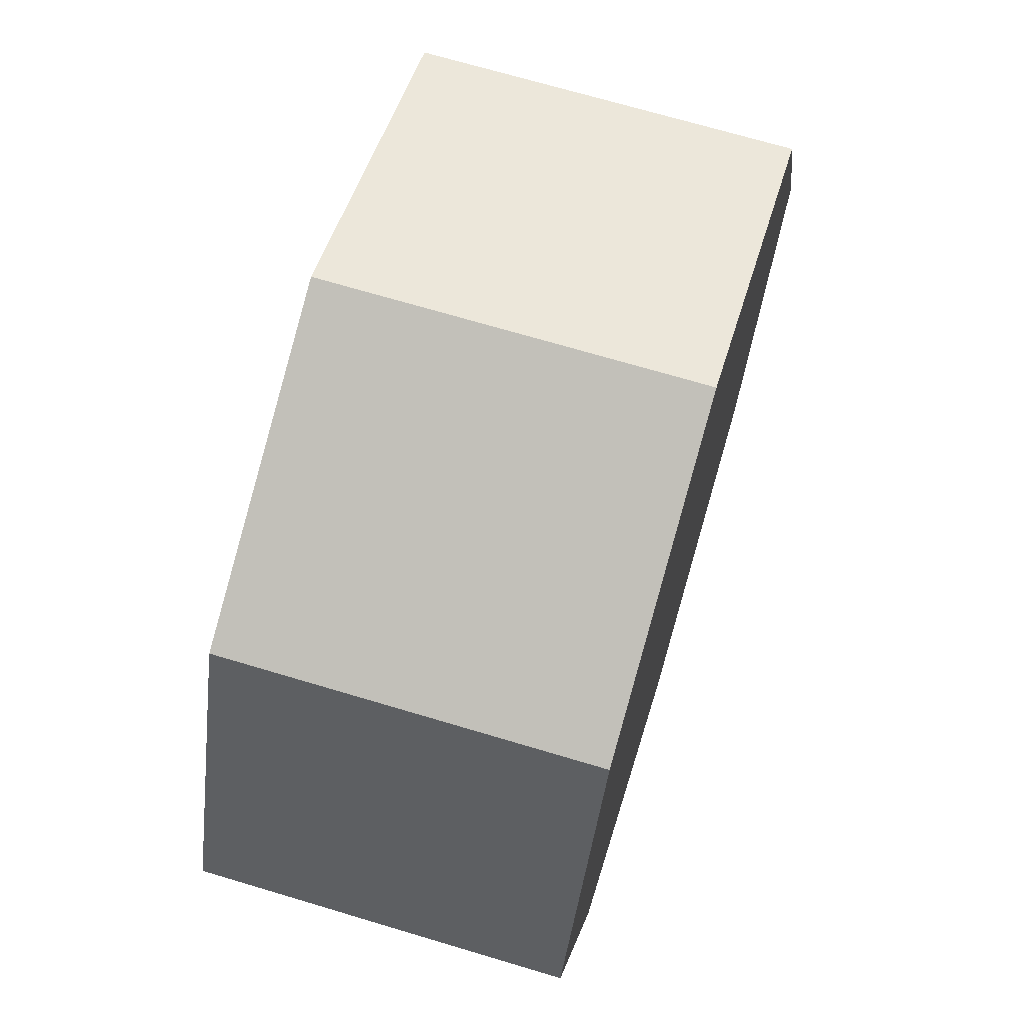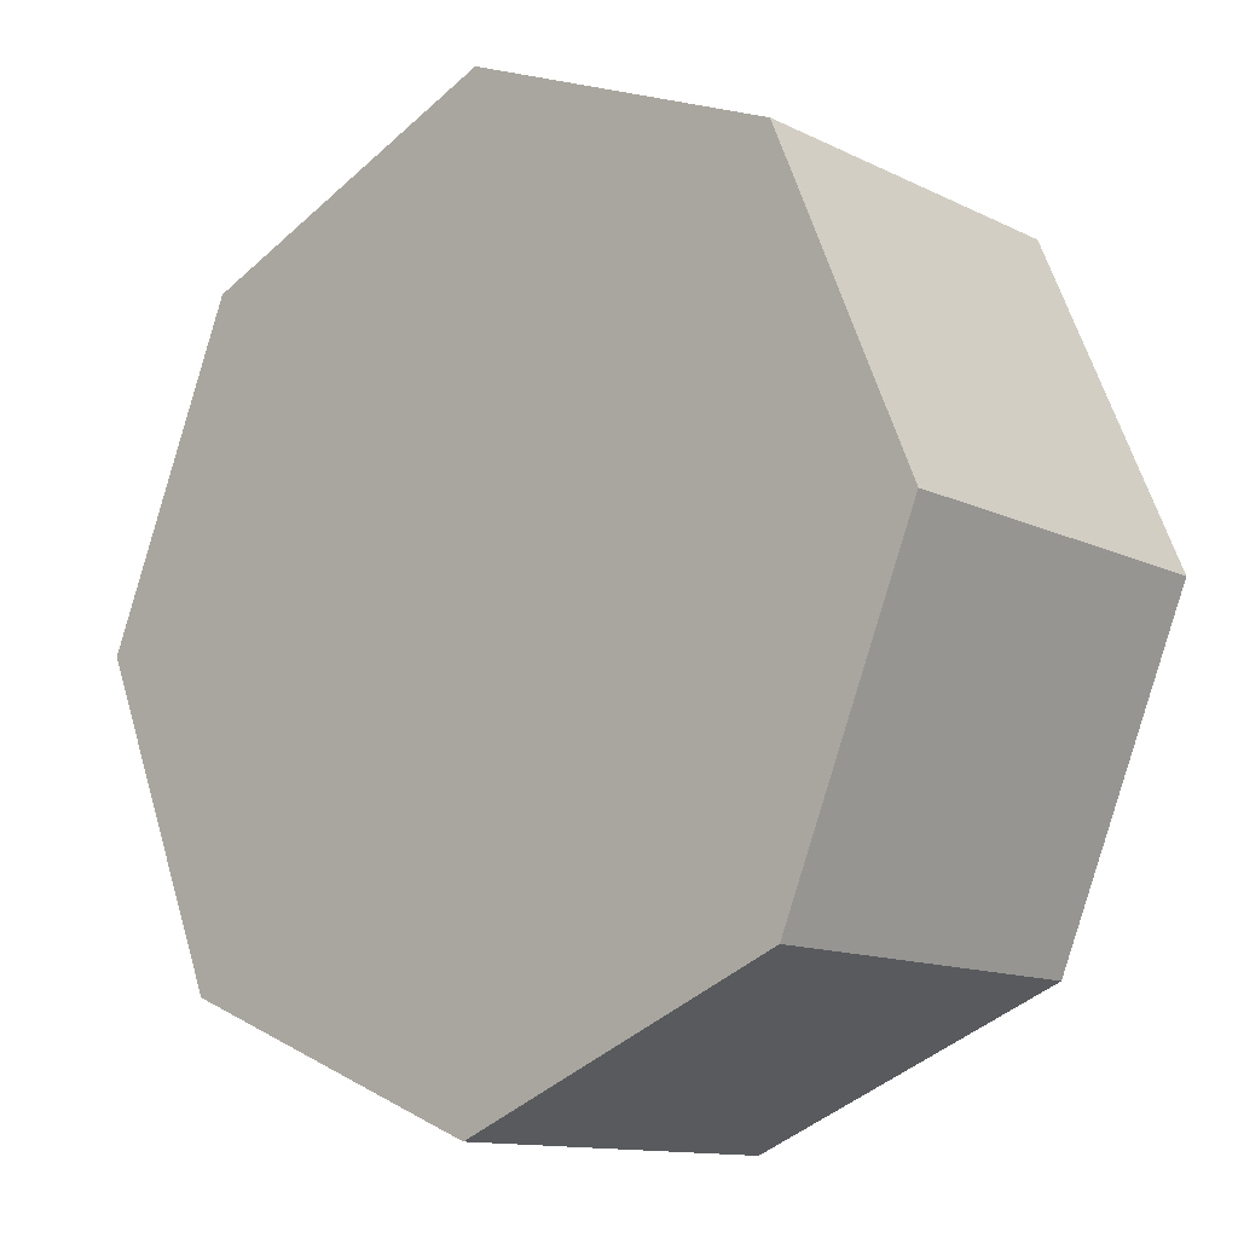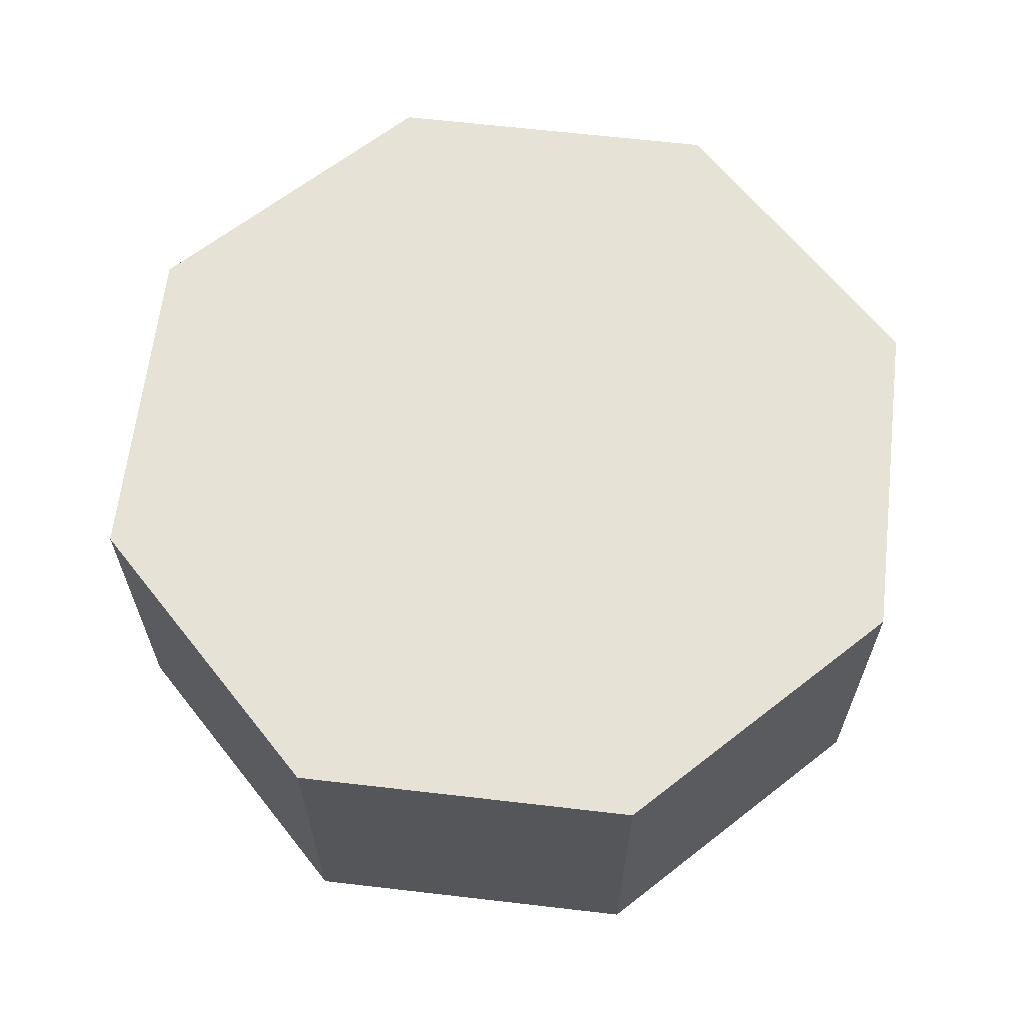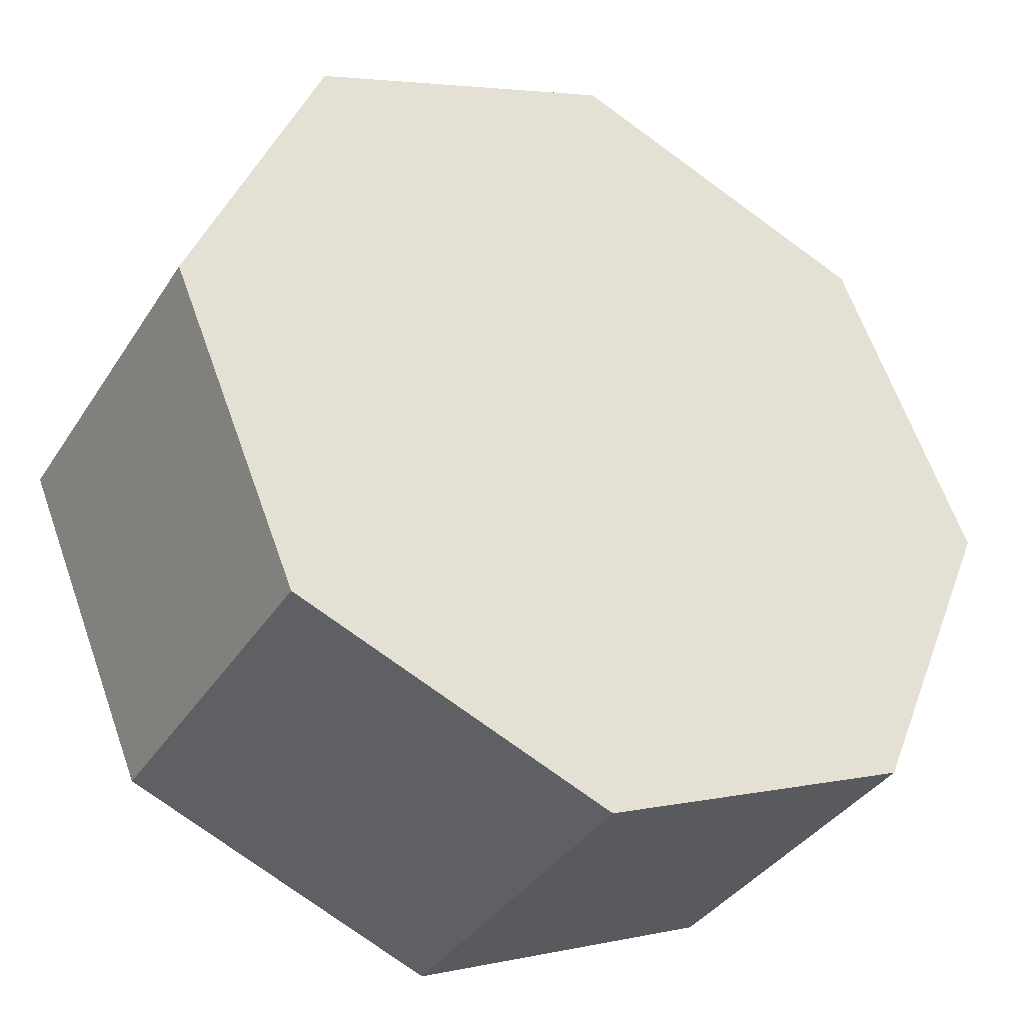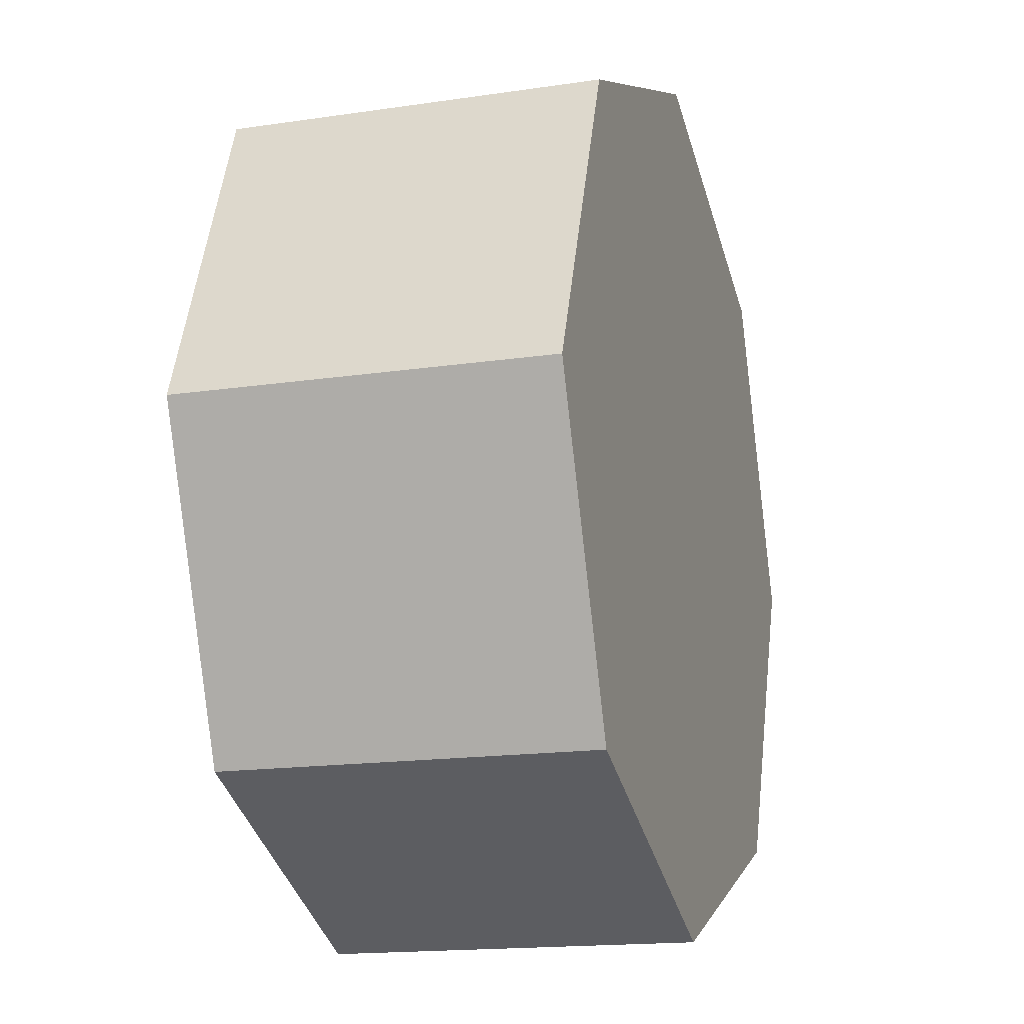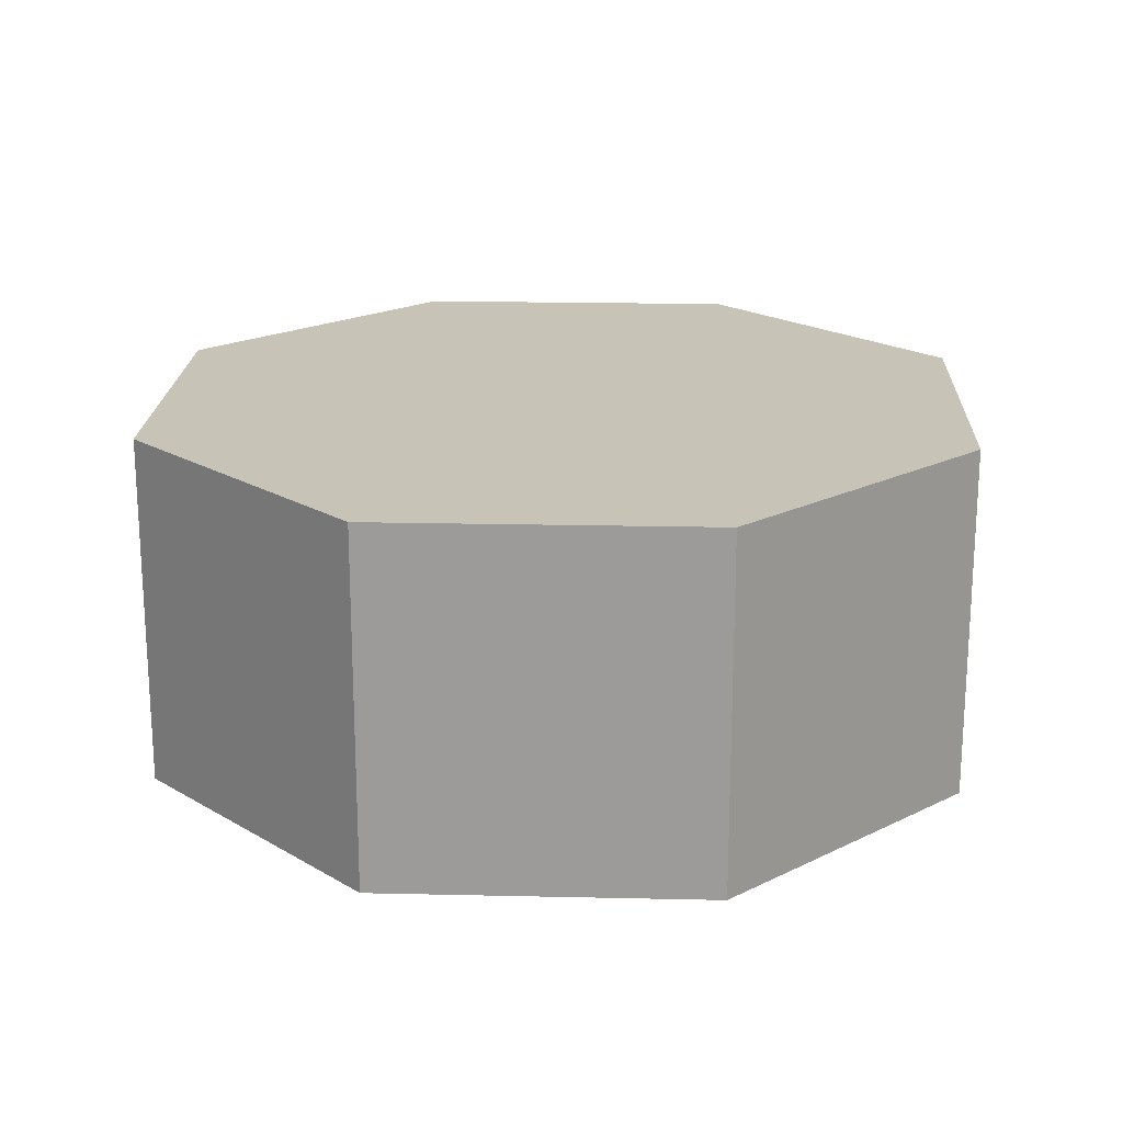
<metadata>
{"format":"obj","ext":"obj","renderer":"f3d","projection":"perspective","resolution":1024,"background":"white","views":[{"elev":69.6,"azim":-73.3,"up":"+Y"},{"elev":-12.5,"azim":-138.5,"up":"+Y"},{"elev":63.9,"azim":-150.8,"up":"+Z"},{"elev":-36.6,"azim":151.2,"up":"+Y"},{"elev":-16.2,"azim":-72.8,"up":"+Y"},{"elev":19.8,"azim":114.9,"up":"+Z"}]}
</metadata>
<code>
v 22 0 83.2
v 22 1.828e-06 65.2
v 15.56 -15.56 83.2
v 15.56 -15.56 65.2
v 15.56 -15.56 83.2
v 15.56 -15.56 65.2
v -2.154e-06 -22 83.2
v 2.26e-06 -22 65.2
v -2.154e-06 -22 83.2
v 2.26e-06 -22 65.2
v -15.56 -15.56 83.2
v -15.56 -15.56 65.2
v -15.56 -15.56 83.2
v -15.56 -15.56 65.2
v -22 0 83.2
v -22 1.828e-06 65.2
v -22 0 83.2
v -22 1.828e-06 65.2
v -15.56 15.56 83.2
v -15.56 15.56 65.2
v -15.56 15.56 83.2
v -15.56 15.56 65.2
v -2.154e-06 22 83.2
v 2.26e-06 22 65.2
v -2.154e-06 22 83.2
v 2.26e-06 22 65.2
v 15.56 15.56 83.2
v 15.56 15.56 65.2
v 15.56 15.56 83.2
v 15.56 15.56 65.2
v 22 0 83.2
v 22 1.828e-06 65.2
v 22 0 83.2
v 15.56 -15.56 83.2
v -2.154e-06 -22 83.2
v -15.56 -15.56 83.2
v -22 0 83.2
v -15.56 15.56 83.2
v -2.154e-06 22 83.2
v 15.56 15.56 83.2
v 22 1.828e-06 65.2
v 15.56 -15.56 65.2
v 2.26e-06 -22 65.2
v -15.56 -15.56 65.2
v -22 1.828e-06 65.2
v -15.56 15.56 65.2
v 2.26e-06 22 65.2
v 15.56 15.56 65.2
f 37 36 35 34 33 40 39 38
f 45 46 47 48 41 42 43 44
f 1 3 4 2
f 5 7 8 6
f 9 11 12 10
f 13 15 16 14
f 17 19 20 18
f 21 23 24 22
f 25 27 28 26
f 29 31 32 30

</code>
